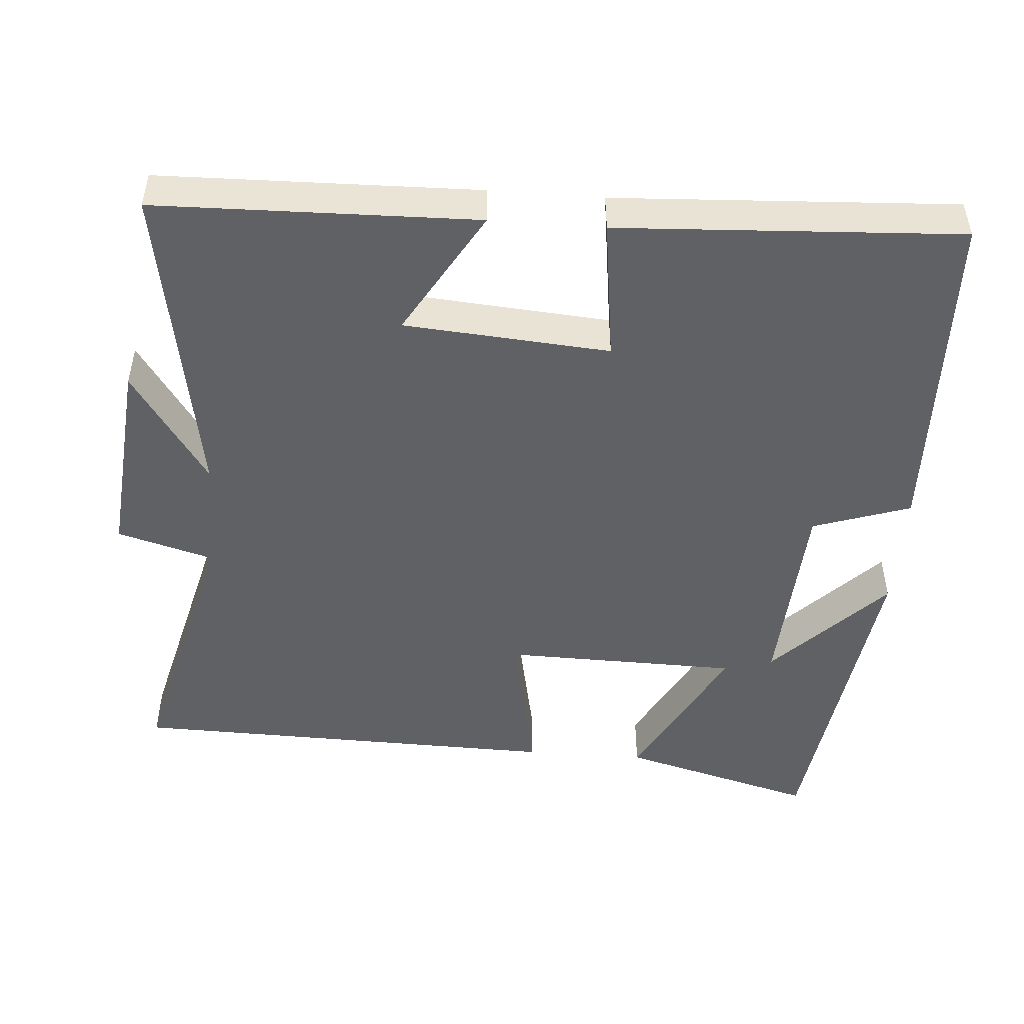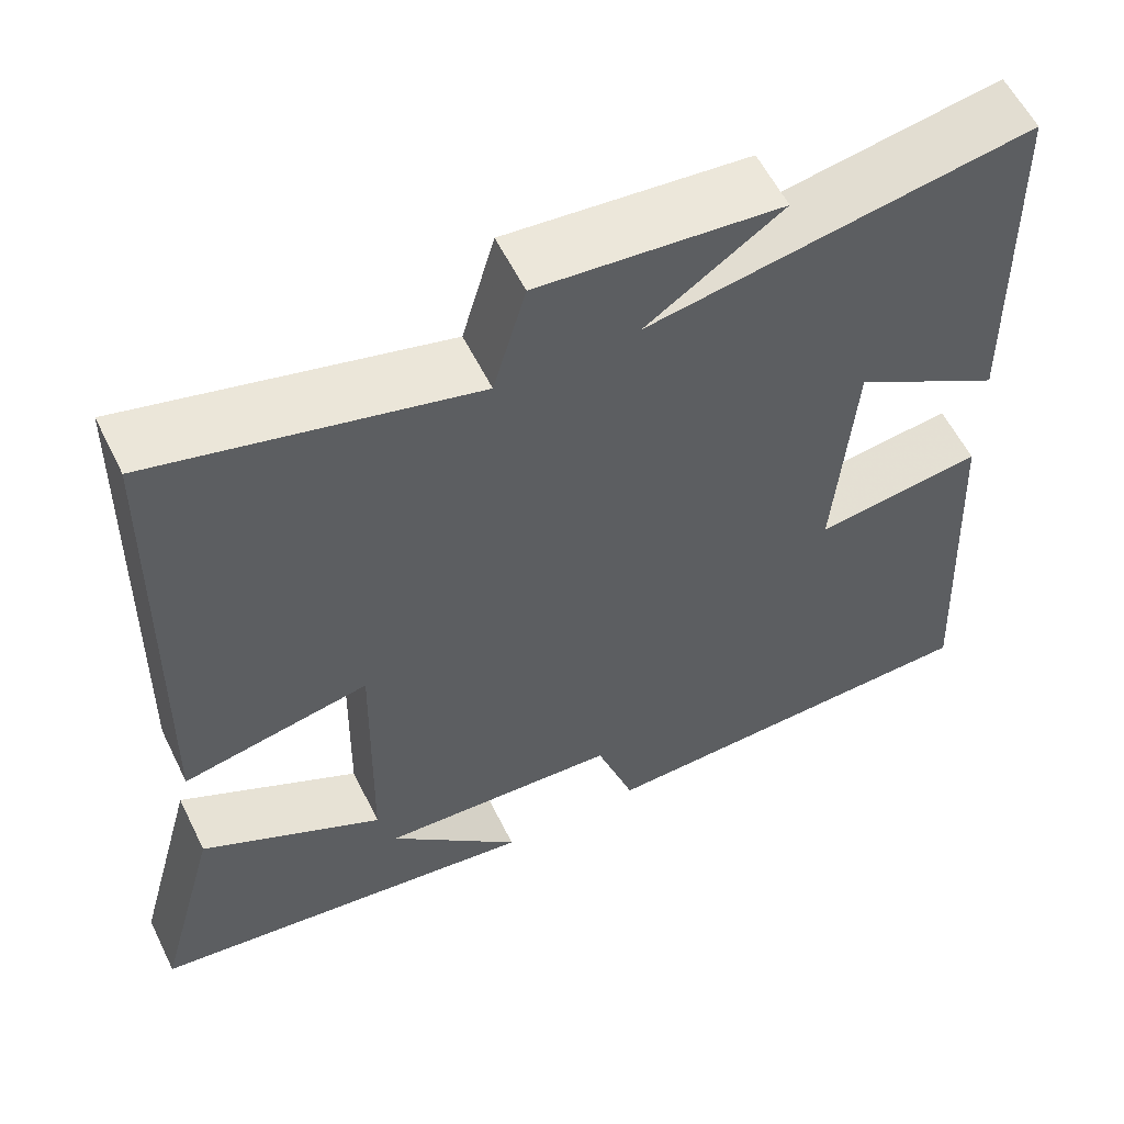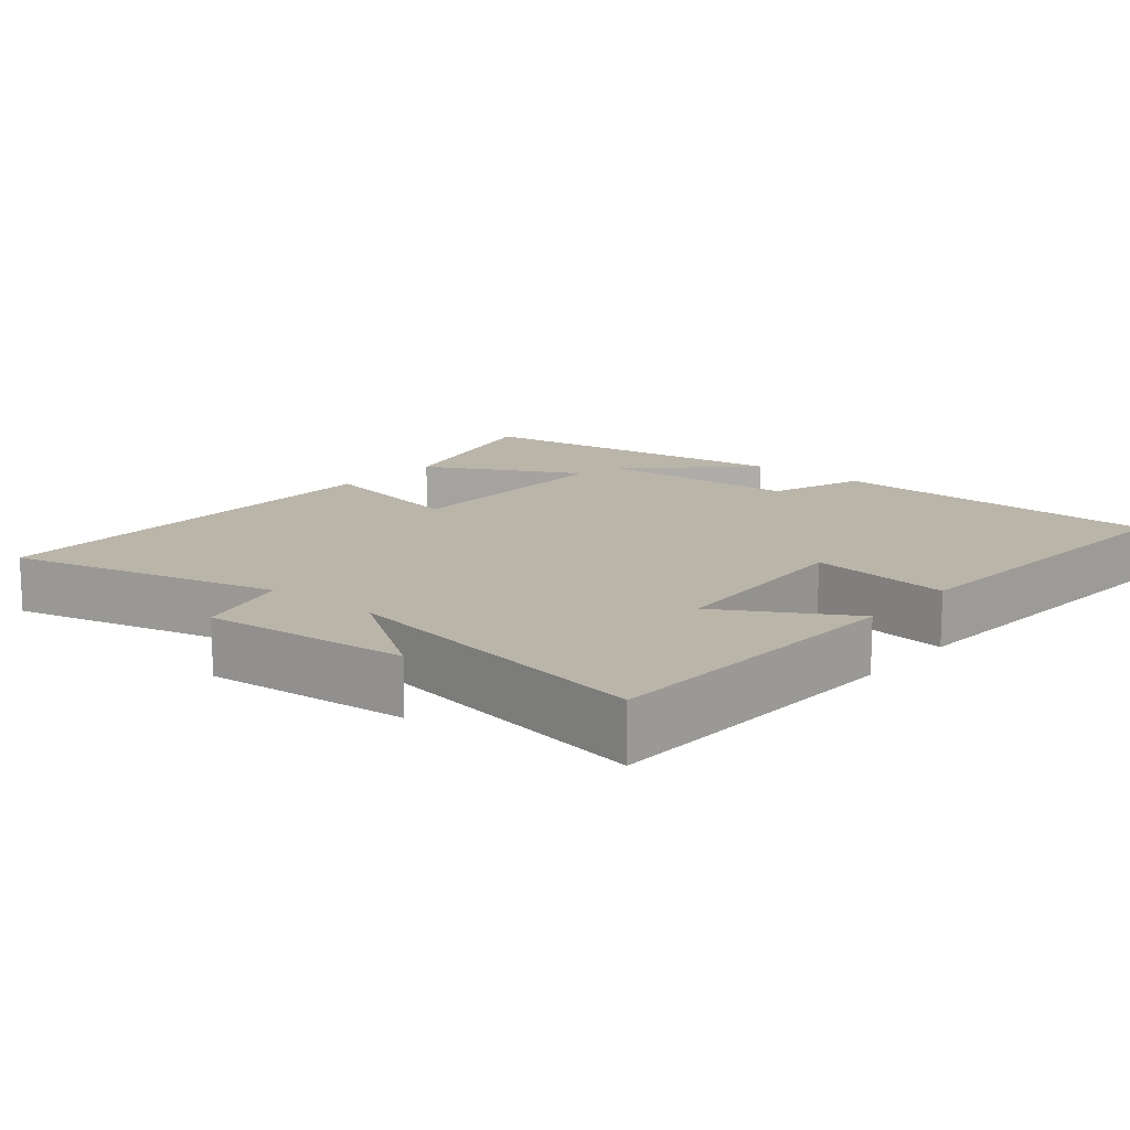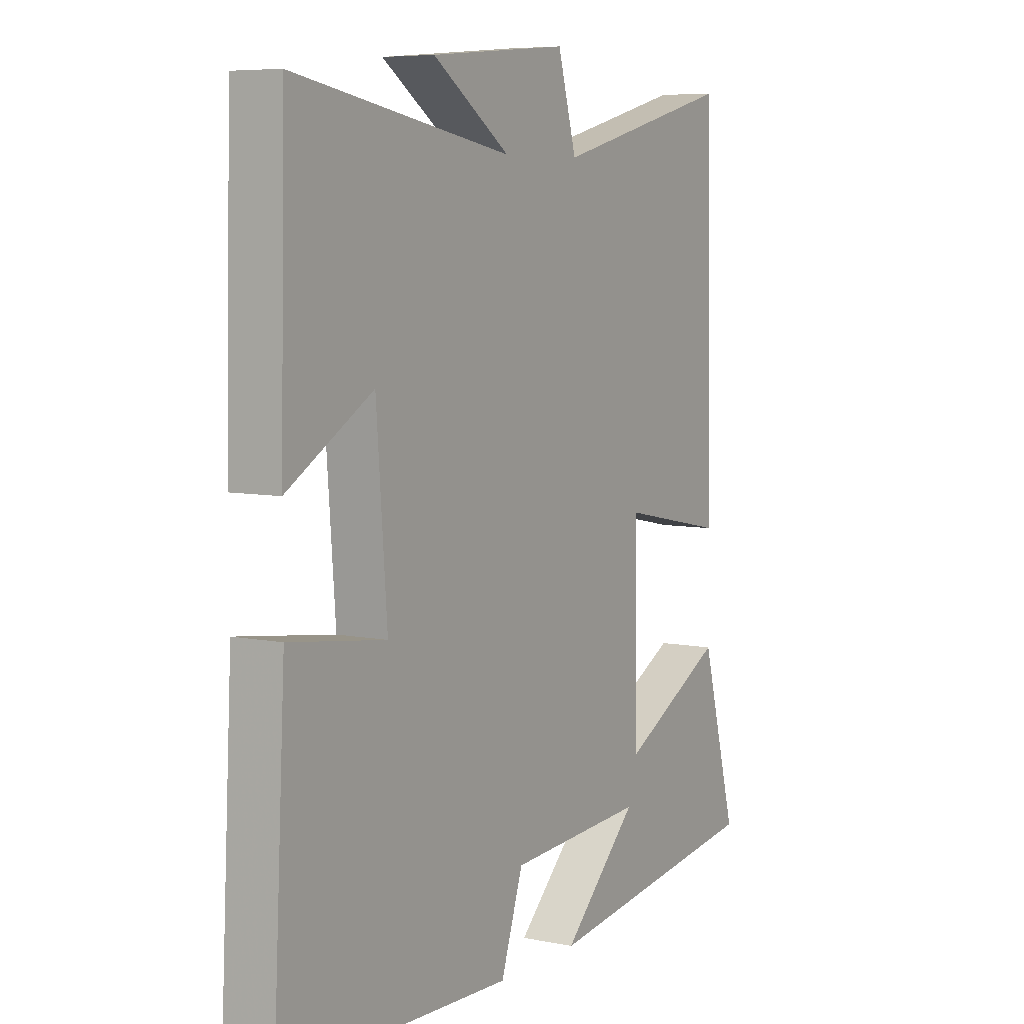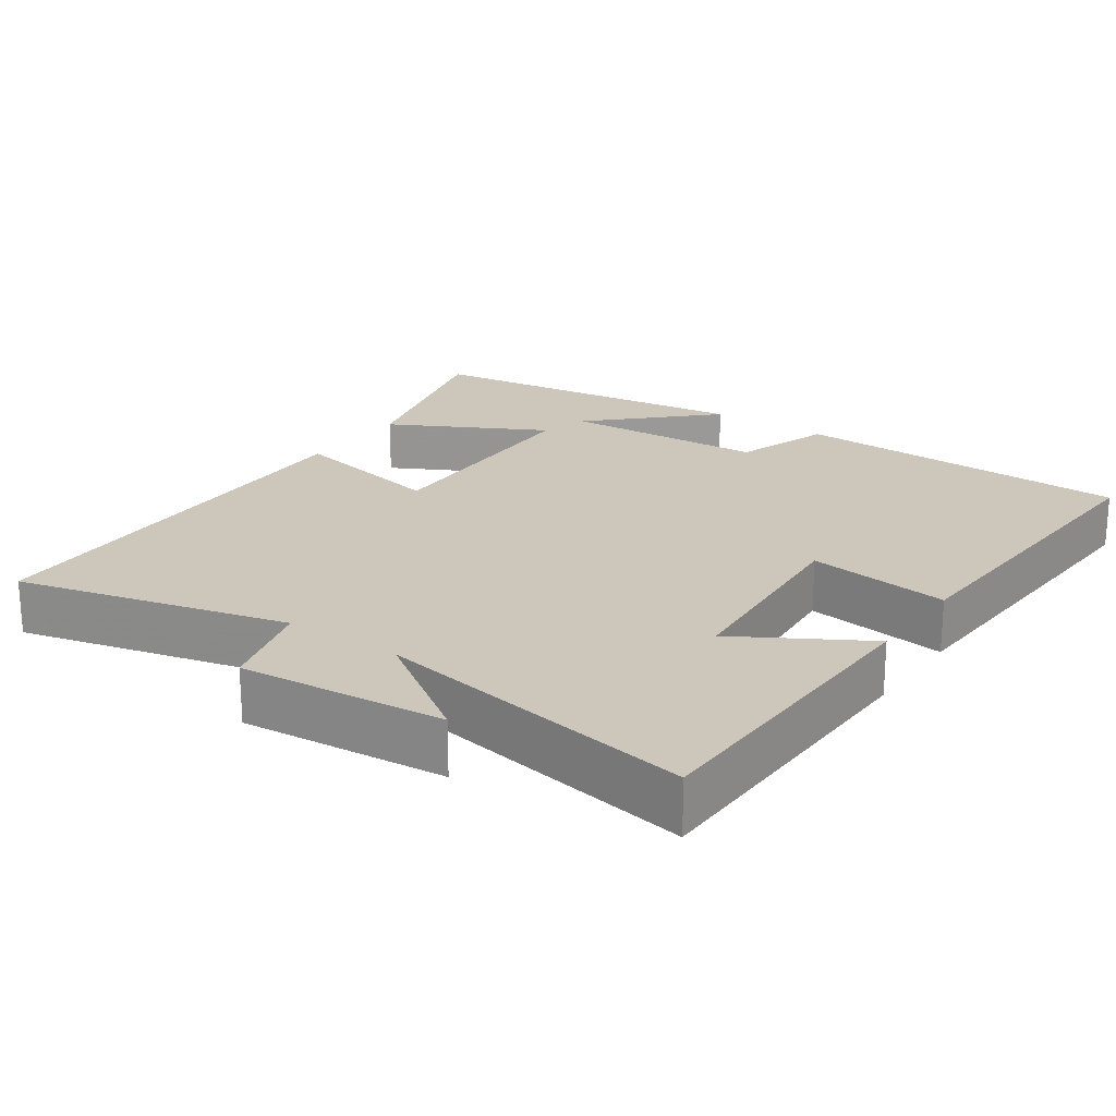
<metadata>
{"format":"obj","ext":"obj","renderer":"f3d","projection":"perspective","resolution":1024,"background":"white","views":[{"elev":-48.6,"azim":85.7,"up":"+Y"},{"elev":58.0,"azim":-26.1,"up":"+Z"},{"elev":13.7,"azim":40.2,"up":"+Y"},{"elev":6.7,"azim":120.9,"up":"+Z"},{"elev":21.5,"azim":34.8,"up":"+Y"}]}
</metadata>
<code>
v 0.49 0.07 0.577
v 0.5 0.07 0.138
v 0.326 0.07 0.24
v 0.304 0.07 -0.042
v 0.5 0.07 -0.016
v 0.525 0.07 -0.485
v 0.057 0.07 -0.5
v 0.012 0.07 -0.366
v -0.268 0.07 -0.35
v -0.113 0.07 -0.5
v -0.573 0.07 -0.438
v -0.5 0.07 -0.17
v -0.288 0.07 -0.282
v -0.282 0.07 0.042
v -0.5 0.07 -0.002
v -0.487 0.07 0.594
v -0.116 0.07 0.5
v -0.078 0.07 0.633
v 0.204 0.07 0.607
v 0.046 0.07 0.5
v 0.49 0 0.577
v 0.5 0 0.138
v 0.326 0 0.24
v 0.304 0 -0.042
v 0.5 0 -0.016
v 0.525 0 -0.485
v 0.057 0 -0.5
v 0.012 0 -0.366
v -0.268 0 -0.35
v -0.113 0 -0.5
v -0.573 0 -0.438
v -0.5 0 -0.17
v -0.288 0 -0.282
v -0.282 0 0.042
v -0.5 0 -0.002
v -0.487 0 0.594
v -0.116 0 0.5
v -0.078 0 0.633
v 0.204 0 0.607
v 0.046 0 0.5
f 17 18 19 20
f 14 15 16 17
f 13 14 17 20
f 11 12 13
f 9 10 11
f 9 11 13
f 8 9 13 20
f 4 5 6 7
f 3 4 7 8
f 20 1 2 3
f 3 8 20
f 40 39 38 37
f 37 36 35 34
f 40 37 34 33
f 33 32 31
f 31 30 29
f 33 31 29
f 40 33 29 28
f 27 26 25 24
f 28 27 24 23
f 23 22 21 40
f 40 28 23
f 1 21 22 2
f 2 22 23 3
f 3 23 24 4
f 4 24 25 5
f 5 25 26 6
f 6 26 27 7
f 7 27 28 8
f 8 28 29 9
f 9 29 30 10
f 10 30 31 11
f 11 31 32 12
f 12 32 33 13
f 13 33 34 14
f 14 34 35 15
f 15 35 36 16
f 16 36 37 17
f 17 37 38 18
f 18 38 39 19
f 19 39 40 20
f 20 40 21 1

</code>
